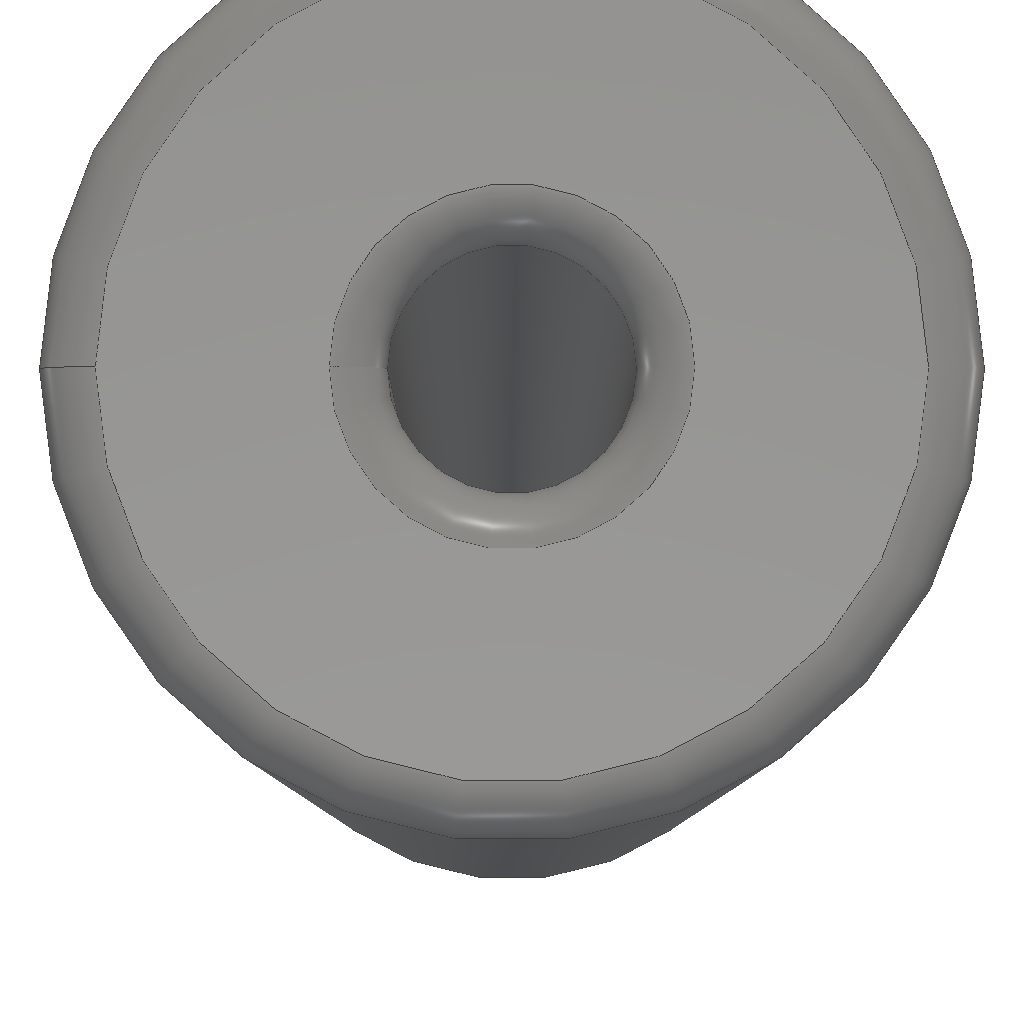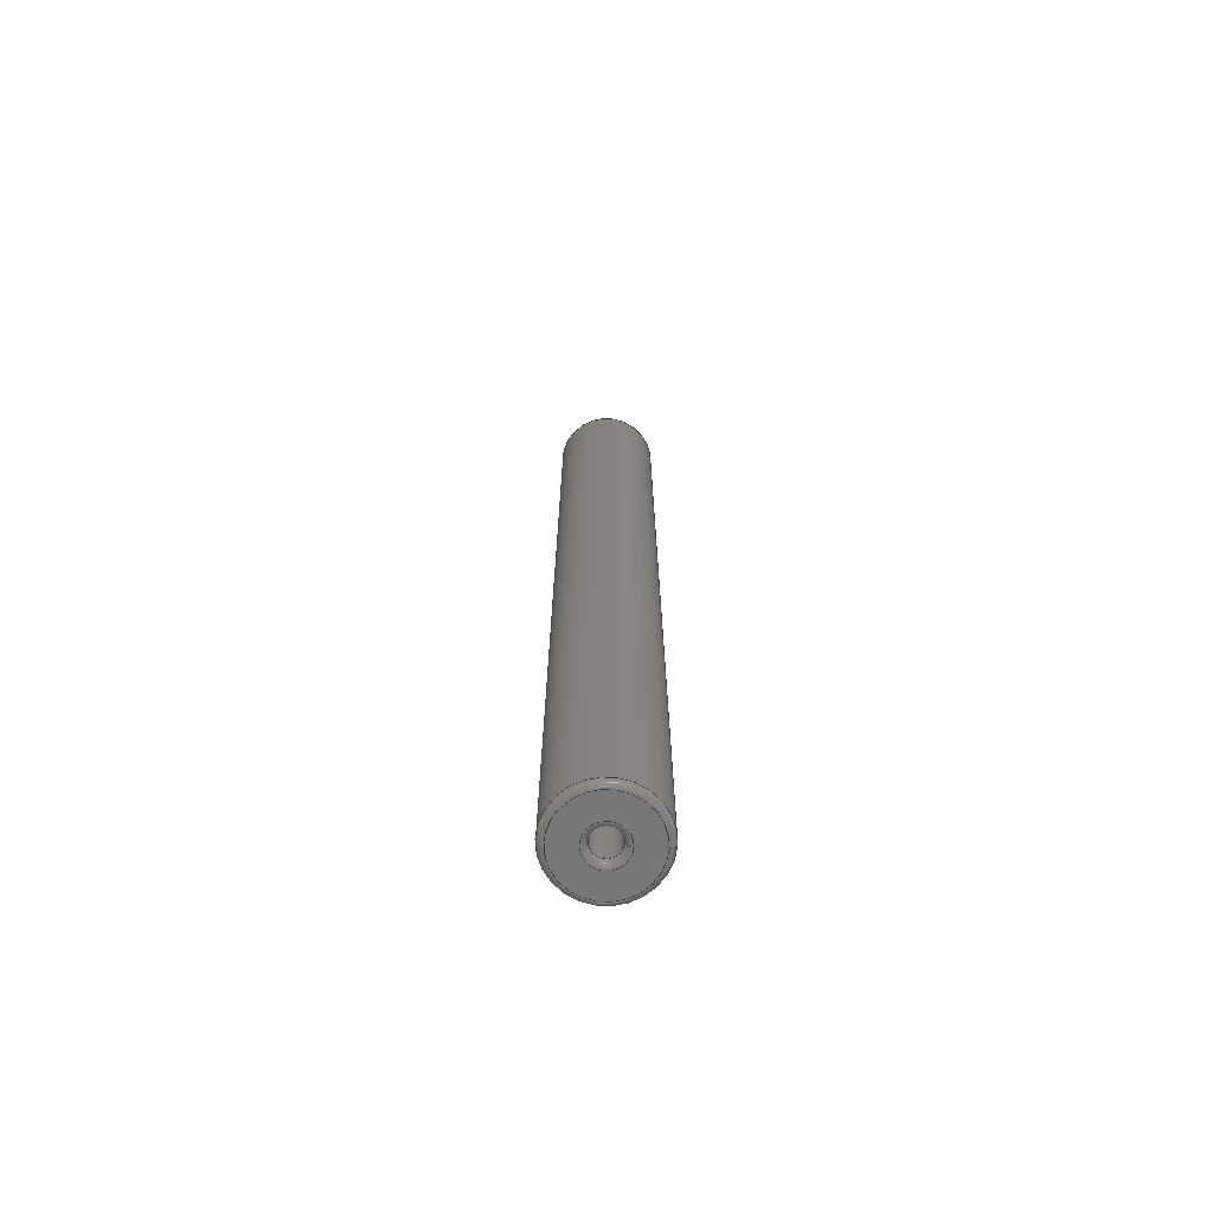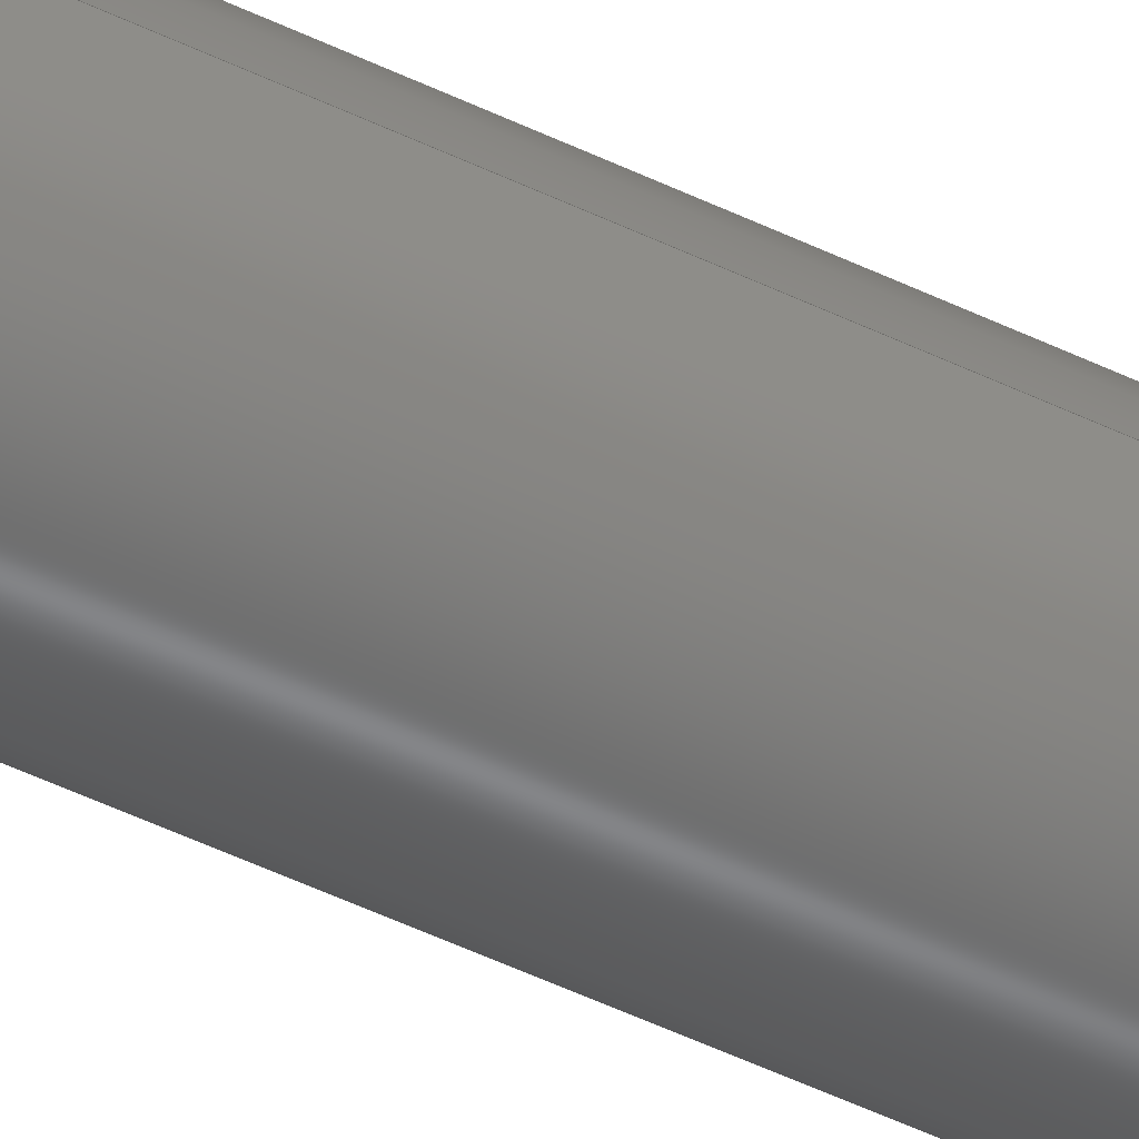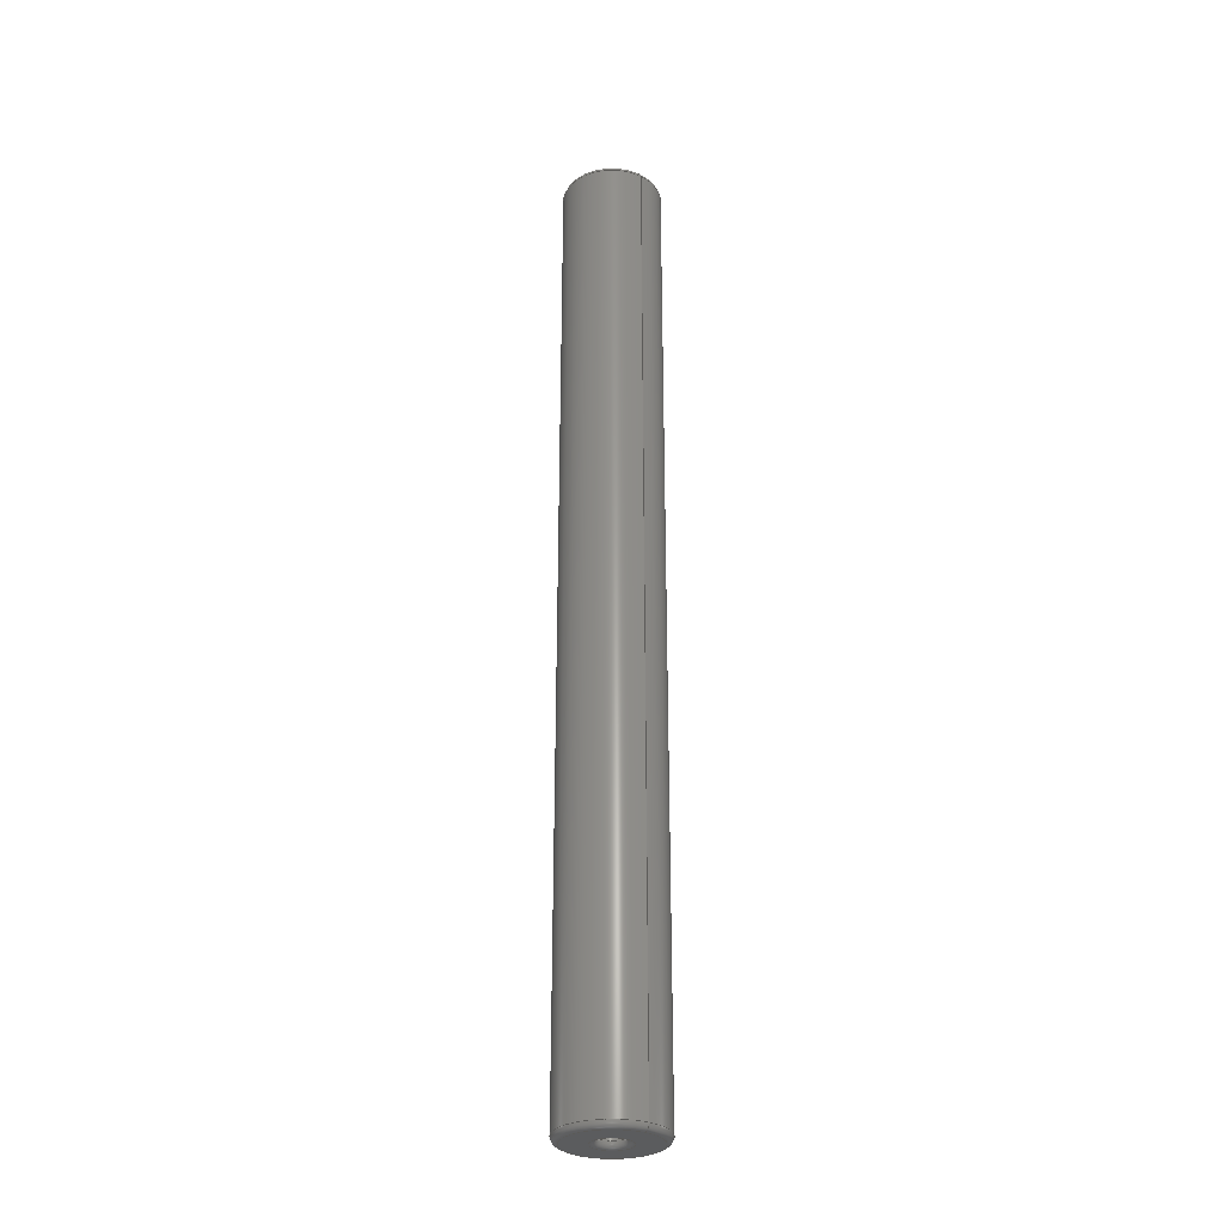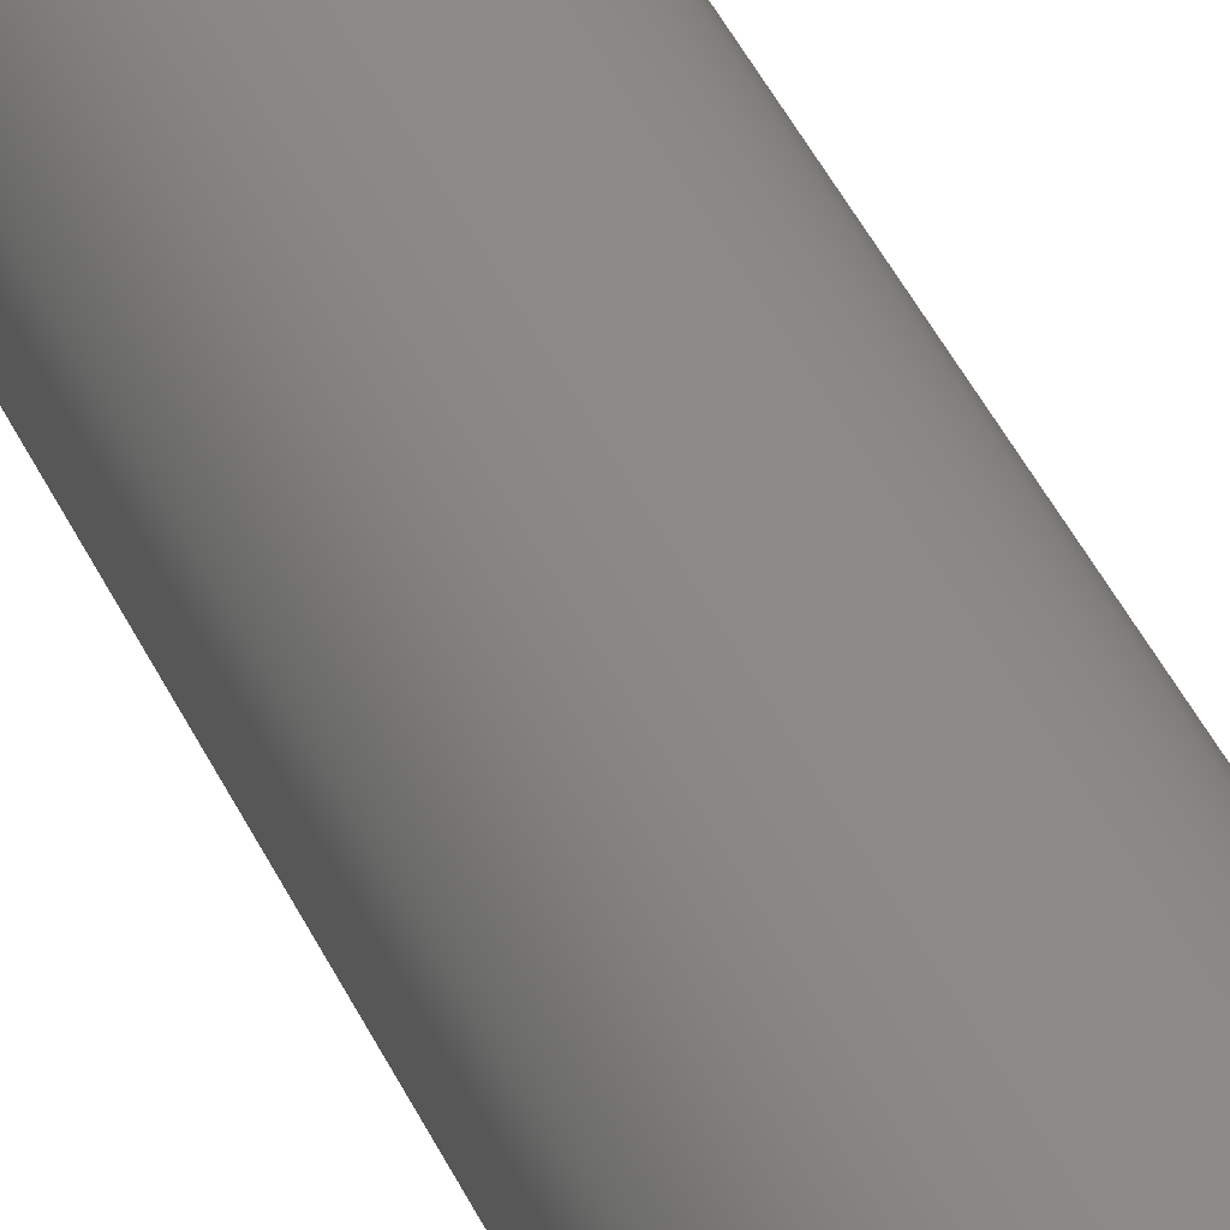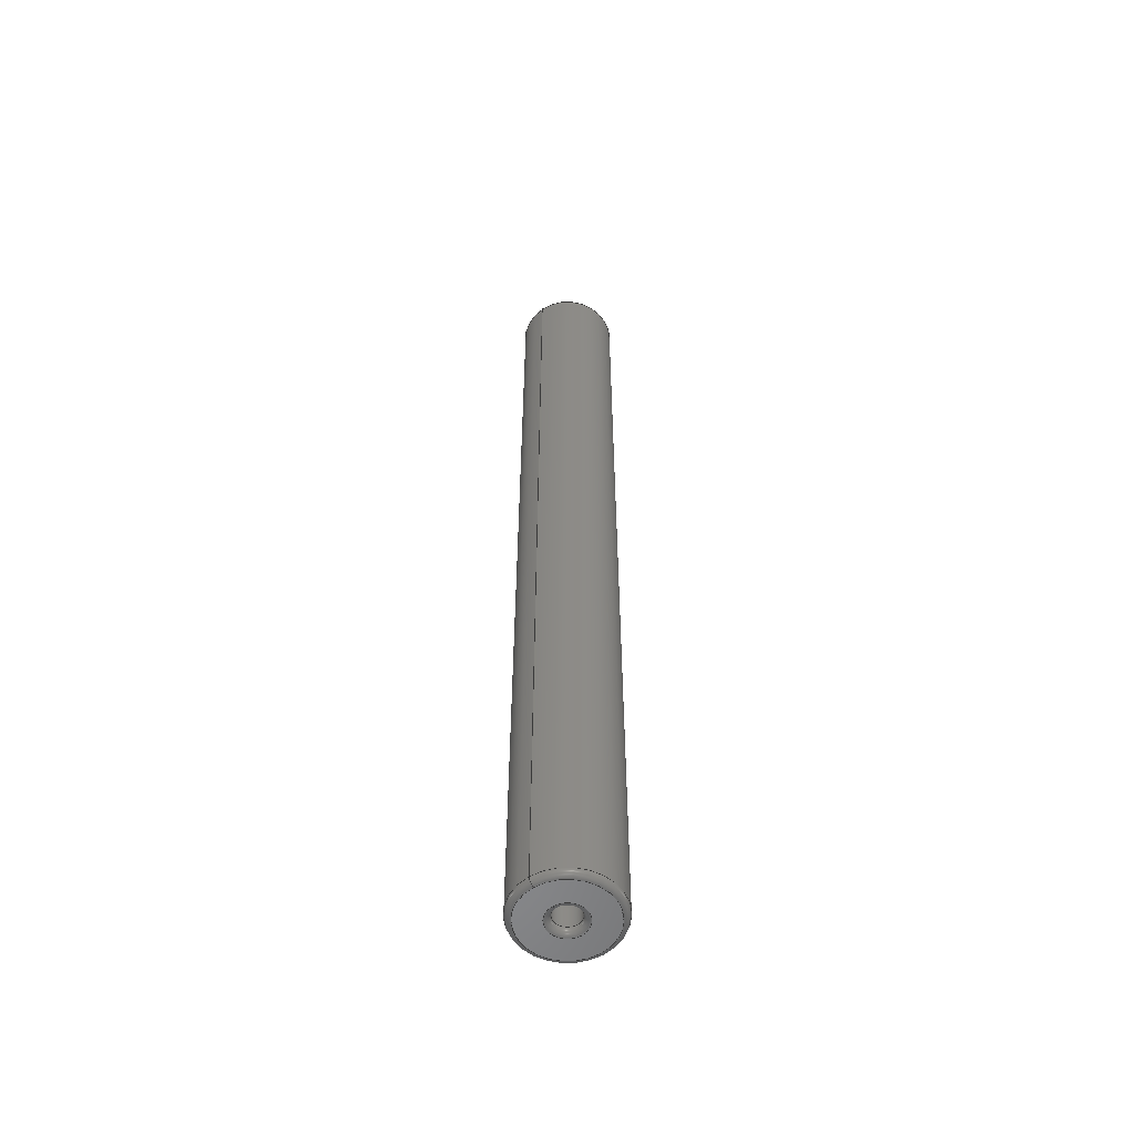
<metadata>
{"format":"step","ext":"step","renderer":"f3d","projection":"perspective","resolution":1024,"background":"white","views":[{"elev":-1.8,"azim":180.0,"up":"+Y"},{"elev":-69.9,"azim":-2.3,"up":"+Z"},{"elev":-54.9,"azim":63.5,"up":"+Y"},{"elev":-29.4,"azim":54.6,"up":"+Z"},{"elev":33.9,"azim":-19.5,"up":"+Y"},{"elev":-55.8,"azim":125.9,"up":"+Z"}]}
</metadata>
<code>
ISO-10303-21;
DATA;
#1=MECHANICAL_DESIGN_GEOMETRIC_PRESENTATION_REPRESENTATION('',(#4),#174);
#2=SHAPE_REPRESENTATION_RELATIONSHIP('SRR','None',#186,#3);
#3=ADVANCED_BREP_SHAPE_REPRESENTATION('',(#5),#173);
#4=STYLED_ITEM('',(#195),#5);
#5=MANIFOLD_SOLID_BREP('Solid1',#94);
#6=PLANE('',#101);
#7=PLANE('',#105);
#8=CYLINDRICAL_SURFACE('',#99,0.0325);
#9=CYLINDRICAL_SURFACE('',#109,0.123);
#10=FACE_BOUND('',#27,.T.);
#11=FACE_BOUND('',#29,.T.);
#12=FACE_BOUND('',#31,.T.);
#13=FACE_BOUND('',#33,.T.);
#14=FACE_BOUND('',#35,.T.);
#15=FACE_BOUND('',#37,.T.);
#16=FACE_BOUND('',#39,.T.);
#17=FACE_BOUND('',#41,.T.);
#18=FACE_OUTER_BOUND('',#26,.T.);
#19=FACE_OUTER_BOUND('',#28,.T.);
#20=FACE_OUTER_BOUND('',#30,.T.);
#21=FACE_OUTER_BOUND('',#32,.T.);
#22=FACE_OUTER_BOUND('',#34,.T.);
#23=FACE_OUTER_BOUND('',#36,.T.);
#24=FACE_OUTER_BOUND('',#38,.T.);
#25=FACE_OUTER_BOUND('',#40,.T.);
#26=EDGE_LOOP('',(#66));
#27=EDGE_LOOP('',(#67));
#28=EDGE_LOOP('',(#68));
#29=EDGE_LOOP('',(#69));
#30=EDGE_LOOP('',(#70));
#31=EDGE_LOOP('',(#71));
#32=EDGE_LOOP('',(#72));
#33=EDGE_LOOP('',(#73));
#34=EDGE_LOOP('',(#74));
#35=EDGE_LOOP('',(#75));
#36=EDGE_LOOP('',(#76));
#37=EDGE_LOOP('',(#77));
#38=EDGE_LOOP('',(#78));
#39=EDGE_LOOP('',(#79));
#40=EDGE_LOOP('',(#80));
#41=EDGE_LOOP('',(#81));
#42=CIRCLE('',#97,0.0325);
#43=CIRCLE('',#98,0.0475);
#44=CIRCLE('',#100,0.0325);
#45=CIRCLE('',#102,0.108);
#46=CIRCLE('',#104,0.0475);
#47=CIRCLE('',#106,0.108);
#48=CIRCLE('',#108,0.123);
#49=CIRCLE('',#110,0.123);
#50=VERTEX_POINT('',#148);
#51=VERTEX_POINT('',#150);
#52=VERTEX_POINT('',#153);
#53=VERTEX_POINT('',#156);
#54=VERTEX_POINT('',#159);
#55=VERTEX_POINT('',#162);
#56=VERTEX_POINT('',#165);
#57=VERTEX_POINT('',#168);
#58=EDGE_CURVE('',#50,#50,#42,.T.);
#59=EDGE_CURVE('',#51,#51,#43,.T.);
#60=EDGE_CURVE('',#52,#52,#44,.T.);
#61=EDGE_CURVE('',#53,#53,#45,.T.);
#62=EDGE_CURVE('',#54,#54,#46,.T.);
#63=EDGE_CURVE('',#55,#55,#47,.T.);
#64=EDGE_CURVE('',#56,#56,#48,.T.);
#65=EDGE_CURVE('',#57,#57,#49,.T.);
#66=ORIENTED_EDGE('',*,*,#58,.T.);
#67=ORIENTED_EDGE('',*,*,#59,.T.);
#68=ORIENTED_EDGE('',*,*,#60,.F.);
#69=ORIENTED_EDGE('',*,*,#58,.F.);
#70=ORIENTED_EDGE('',*,*,#61,.F.);
#71=ORIENTED_EDGE('',*,*,#59,.F.);
#72=ORIENTED_EDGE('',*,*,#60,.T.);
#73=ORIENTED_EDGE('',*,*,#62,.T.);
#74=ORIENTED_EDGE('',*,*,#63,.F.);
#75=ORIENTED_EDGE('',*,*,#62,.F.);
#76=ORIENTED_EDGE('',*,*,#64,.T.);
#77=ORIENTED_EDGE('',*,*,#61,.T.);
#78=ORIENTED_EDGE('',*,*,#65,.F.);
#79=ORIENTED_EDGE('',*,*,#64,.F.);
#80=ORIENTED_EDGE('',*,*,#65,.T.);
#81=ORIENTED_EDGE('',*,*,#63,.T.);
#82=TOROIDAL_SURFACE('',#96,0.0475,0.015);
#83=TOROIDAL_SURFACE('',#103,0.0475,0.015);
#84=TOROIDAL_SURFACE('',#107,0.108,0.015);
#85=TOROIDAL_SURFACE('',#111,0.108,0.015);
#86=ADVANCED_FACE('',(#18,#10),#82,.T.);
#87=ADVANCED_FACE('',(#19,#11),#8,.F.);
#88=ADVANCED_FACE('',(#20,#12),#6,.F.);
#89=ADVANCED_FACE('',(#21,#13),#83,.T.);
#90=ADVANCED_FACE('',(#22,#14),#7,.T.);
#91=ADVANCED_FACE('',(#23,#15),#84,.T.);
#92=ADVANCED_FACE('',(#24,#16),#9,.T.);
#93=ADVANCED_FACE('',(#25,#17),#85,.T.);
#94=CLOSED_SHELL('',(#86,#87,#88,#89,#90,#91,#92,#93));
#95=AXIS2_PLACEMENT_3D('placement',#146,#112,#113);
#96=AXIS2_PLACEMENT_3D('',#147,#114,#115);
#97=AXIS2_PLACEMENT_3D('',#149,#116,#117);
#98=AXIS2_PLACEMENT_3D('',#151,#118,#119);
#99=AXIS2_PLACEMENT_3D('',#152,#120,#121);
#100=AXIS2_PLACEMENT_3D('',#154,#122,#123);
#101=AXIS2_PLACEMENT_3D('',#155,#124,#125);
#102=AXIS2_PLACEMENT_3D('',#157,#126,#127);
#103=AXIS2_PLACEMENT_3D('',#158,#128,#129);
#104=AXIS2_PLACEMENT_3D('',#160,#130,#131);
#105=AXIS2_PLACEMENT_3D('',#161,#132,#133);
#106=AXIS2_PLACEMENT_3D('',#163,#134,#135);
#107=AXIS2_PLACEMENT_3D('',#164,#136,#137);
#108=AXIS2_PLACEMENT_3D('',#166,#138,#139);
#109=AXIS2_PLACEMENT_3D('',#167,#140,#141);
#110=AXIS2_PLACEMENT_3D('',#169,#142,#143);
#111=AXIS2_PLACEMENT_3D('',#170,#144,#145);
#112=DIRECTION('axis',(0,0,1));
#113=DIRECTION('refdir',(1,0,0));
#114=DIRECTION('center_axis',(0,0,1));
#115=DIRECTION('ref_axis',(1,0,0));
#116=DIRECTION('center_axis',(0,0,1));
#117=DIRECTION('ref_axis',(-1,0,0));
#118=DIRECTION('center_axis',(0,0,-1));
#119=DIRECTION('ref_axis',(-1,0,0));
#120=DIRECTION('center_axis',(0,0,1));
#121=DIRECTION('ref_axis',(-1,0,0));
#122=DIRECTION('center_axis',(0,0,-1));
#123=DIRECTION('ref_axis',(-1,0,0));
#124=DIRECTION('center_axis',(0,0,1));
#125=DIRECTION('ref_axis',(1,0,0));
#126=DIRECTION('center_axis',(0,0,1));
#127=DIRECTION('ref_axis',(-1,0,0));
#128=DIRECTION('center_axis',(0,0,-1));
#129=DIRECTION('ref_axis',(-1,0,0));
#130=DIRECTION('center_axis',(0,0,1));
#131=DIRECTION('ref_axis',(-1,0,0));
#132=DIRECTION('center_axis',(0,0,1));
#133=DIRECTION('ref_axis',(1,0,0));
#134=DIRECTION('center_axis',(0,0,-1));
#135=DIRECTION('ref_axis',(-1,0,0));
#136=DIRECTION('center_axis',(0,0,-1));
#137=DIRECTION('ref_axis',(-1,0,0));
#138=DIRECTION('center_axis',(0,0,-1));
#139=DIRECTION('ref_axis',(-1,0,0));
#140=DIRECTION('center_axis',(0,0,1));
#141=DIRECTION('ref_axis',(-1,0,0));
#142=DIRECTION('center_axis',(0,0,1));
#143=DIRECTION('ref_axis',(-1,0,0));
#144=DIRECTION('center_axis',(0,0,1));
#145=DIRECTION('ref_axis',(1,0,0));
#146=CARTESIAN_POINT('',(0,0,0));
#147=CARTESIAN_POINT('Origin',(0,0,-1.185));
#148=CARTESIAN_POINT('',(0.0325,3.98e-18,-1.185));
#149=CARTESIAN_POINT('Origin',(0,0,-1.185));
#150=CARTESIAN_POINT('',(0.0475,-5.817e-18,-1.2));
#151=CARTESIAN_POINT('Origin',(0,0,-1.2));
#152=CARTESIAN_POINT('Origin',(0,0,0));
#153=CARTESIAN_POINT('',(0.0325,-3.98e-18,1.185));
#154=CARTESIAN_POINT('Origin',(0,0,1.185));
#155=CARTESIAN_POINT('Origin',(-1.255e-18,0,-1.2));
#156=CARTESIAN_POINT('',(0.108,1.323e-17,-1.2));
#157=CARTESIAN_POINT('Origin',(0,0,-1.2));
#158=CARTESIAN_POINT('Origin',(0,0,1.185));
#159=CARTESIAN_POINT('',(0.0475,5.817e-18,1.2));
#160=CARTESIAN_POINT('Origin',(0,0,1.2));
#161=CARTESIAN_POINT('Origin',(-1.255e-18,0,1.2));
#162=CARTESIAN_POINT('',(0.108,-1.323e-17,1.2));
#163=CARTESIAN_POINT('Origin',(0,0,1.2));
#164=CARTESIAN_POINT('Origin',(0,0,-1.185));
#165=CARTESIAN_POINT('',(0.123,-1.506e-17,-1.185));
#166=CARTESIAN_POINT('Origin',(0,0,-1.185));
#167=CARTESIAN_POINT('Origin',(0,0,0));
#168=CARTESIAN_POINT('',(0.123,1.506e-17,1.185));
#169=CARTESIAN_POINT('Origin',(0,0,1.185));
#170=CARTESIAN_POINT('Origin',(0,0,1.185));
#171=UNCERTAINTY_MEASURE_WITH_UNIT(LENGTH_MEASURE(0.0003937),
#175,'DISTANCE_ACCURACY_VALUE',
'Maximum model space distance between geometric entities at asserted c
onnectivities');
#172=UNCERTAINTY_MEASURE_WITH_UNIT(LENGTH_MEASURE(1e-06),#176,
'DISTANCE_ACCURACY_VALUE',
'Maximum model space distance between geometric entities at asserted c
onnectivities');
#173=(
GEOMETRIC_REPRESENTATION_CONTEXT(3)
GLOBAL_UNCERTAINTY_ASSIGNED_CONTEXT((#171))
GLOBAL_UNIT_ASSIGNED_CONTEXT((#175,#181,#178))
REPRESENTATION_CONTEXT('','3D')
);
#174=(
GEOMETRIC_REPRESENTATION_CONTEXT(3)
GLOBAL_UNCERTAINTY_ASSIGNED_CONTEXT((#172))
GLOBAL_UNIT_ASSIGNED_CONTEXT((#176,#181,#178))
REPRESENTATION_CONTEXT('','3D')
);
#175=(
CONVERSION_BASED_UNIT('__CONSTANT UNIT inch',#177)
LENGTH_UNIT()
NAMED_UNIT(#180)
);
#176=(
LENGTH_UNIT()
NAMED_UNIT(*)
SI_UNIT(.MILLI.,.METRE.)
);
#177=LENGTH_MEASURE_WITH_UNIT(LENGTH_MEASURE(25.4),#176);
#178=(
NAMED_UNIT(*)
SI_UNIT($,.STERADIAN.)
SOLID_ANGLE_UNIT()
);
#179=DIMENSIONAL_EXPONENTS(0,0,0,0,0,0,0);
#180=DIMENSIONAL_EXPONENTS(1,0,0,0,0,0,0);
#181=(
CONVERSION_BASED_UNIT('degree',#183)
NAMED_UNIT(#179)
PLANE_ANGLE_UNIT()
);
#182=(
NAMED_UNIT(*)
PLANE_ANGLE_UNIT()
SI_UNIT($,.RADIAN.)
);
#183=PLANE_ANGLE_MEASURE_WITH_UNIT(PLANE_ANGLE_MEASURE(0.01745),#182);
#184=SHAPE_DEFINITION_REPRESENTATION(#185,#186);
#185=PRODUCT_DEFINITION_SHAPE('',$,#188);
#186=SHAPE_REPRESENTATION('',(#95),#173);
#187=PRODUCT_DEFINITION_CONTEXT('part definition',#192,'design');
#188=PRODUCT_DEFINITION('Shaft 2','Shaft 2',#189,#187);
#189=PRODUCT_DEFINITION_FORMATION('',$,#194);
#190=PRODUCT_RELATED_PRODUCT_CATEGORY('Shaft 2','Shaft 2',(#194));
#191=APPLICATION_PROTOCOL_DEFINITION('international standard',
'automotive_design',2009,#192);
#192=APPLICATION_CONTEXT(
'Core Data for Automotive Mechanical Design Process');
#193=PRODUCT_CONTEXT('part definition',#192,'mechanical');
#194=PRODUCT('Shaft 2','Shaft 2',$,(#193));
#195=PRESENTATION_STYLE_ASSIGNMENT((#196));
#196=SURFACE_STYLE_USAGE(.BOTH.,#197);
#197=SURFACE_SIDE_STYLE('',(#198));
#198=SURFACE_STYLE_FILL_AREA(#199);
#199=FILL_AREA_STYLE('',(#200));
#200=FILL_AREA_STYLE_COLOUR('',#201);
#201=COLOUR_RGB('',0.749,0.749,0.749);
ENDSEC;
END-ISO-10303-21;

</code>
